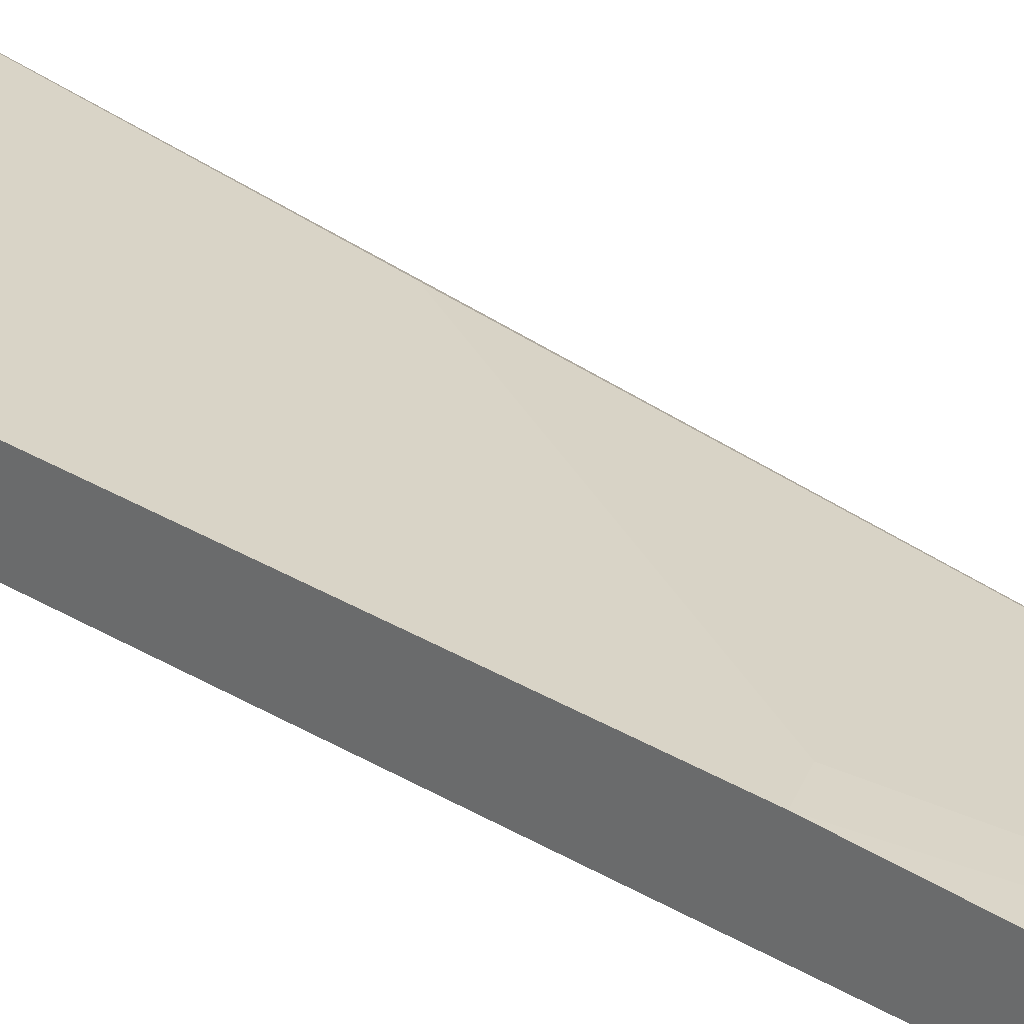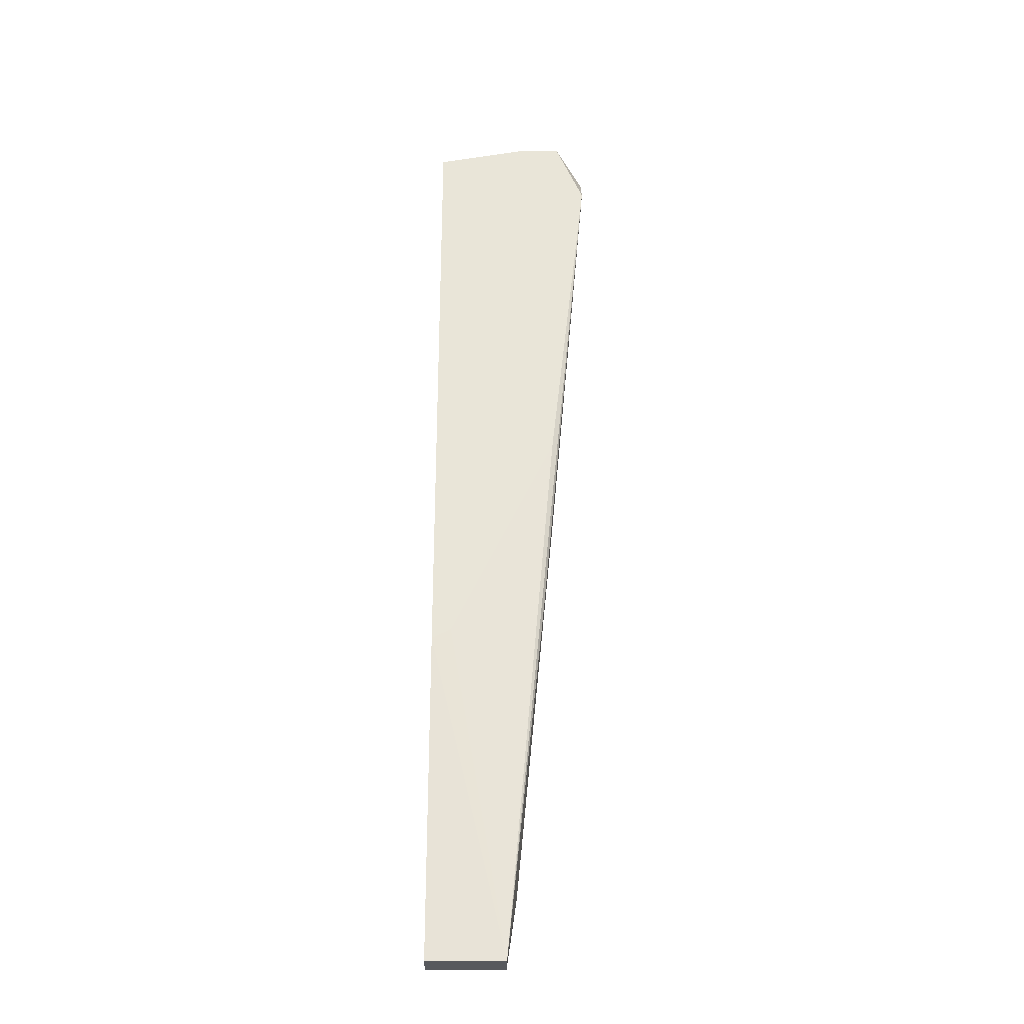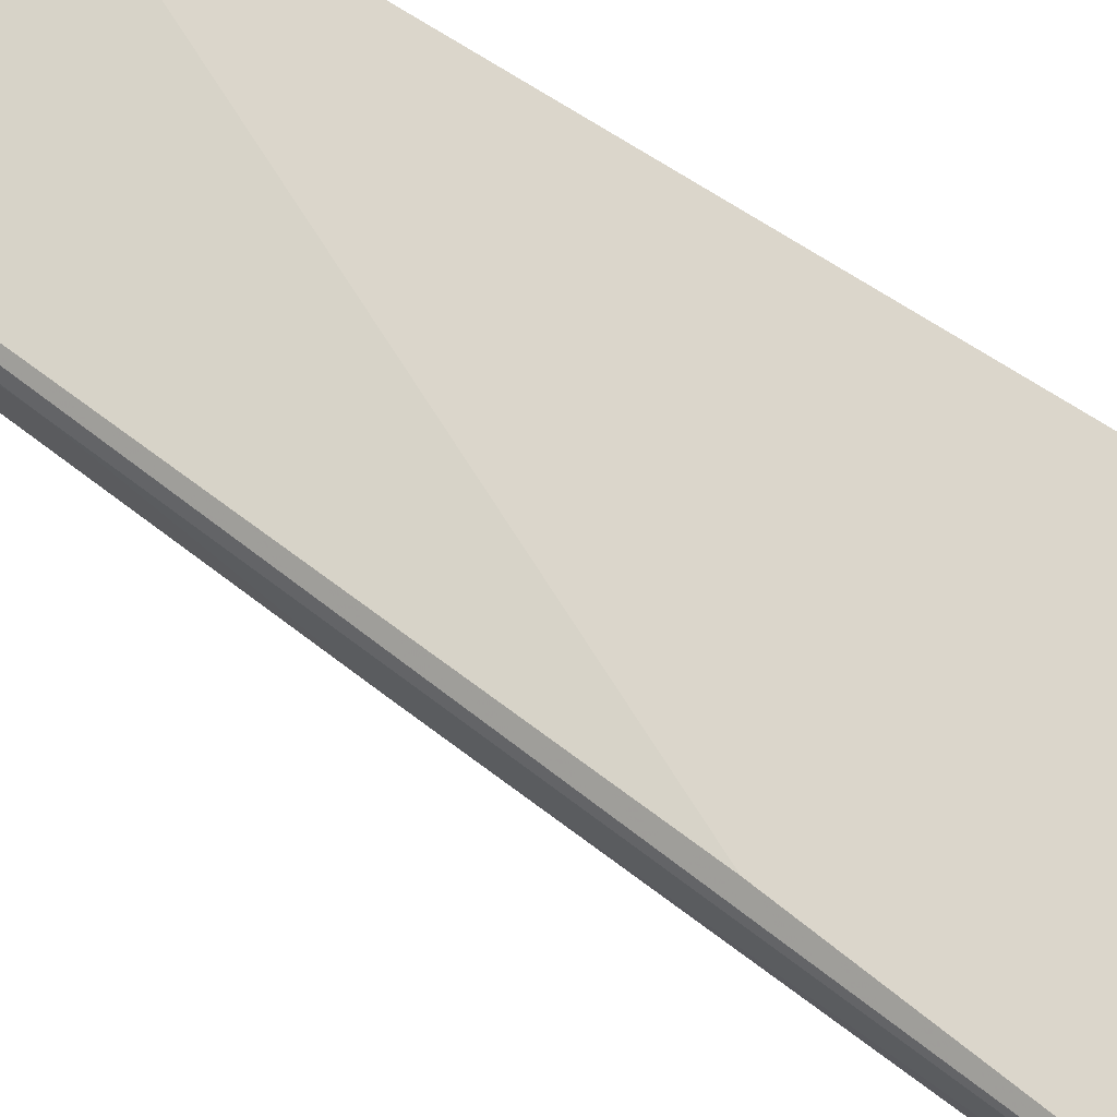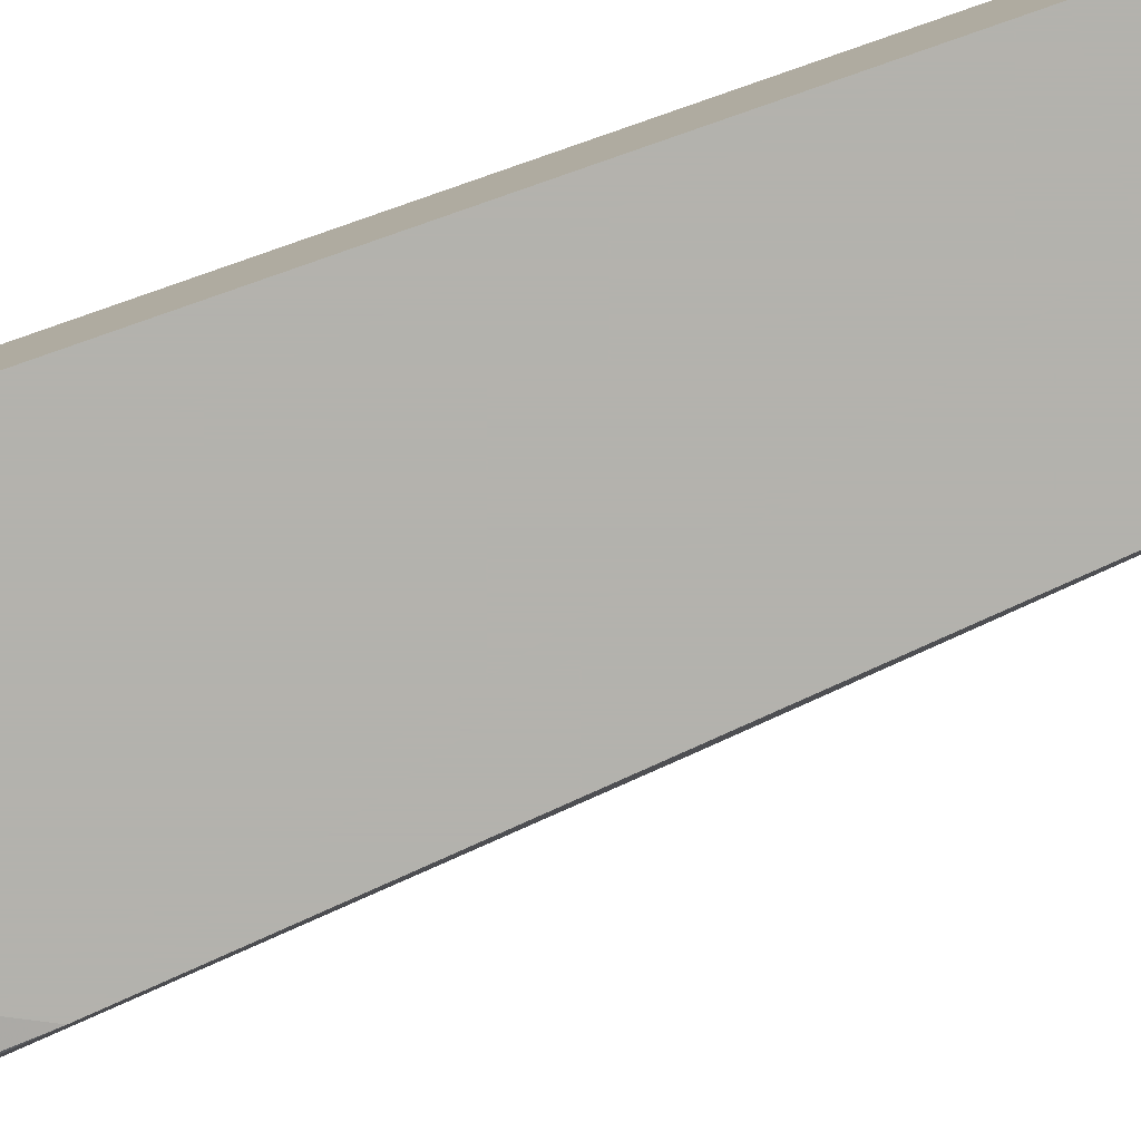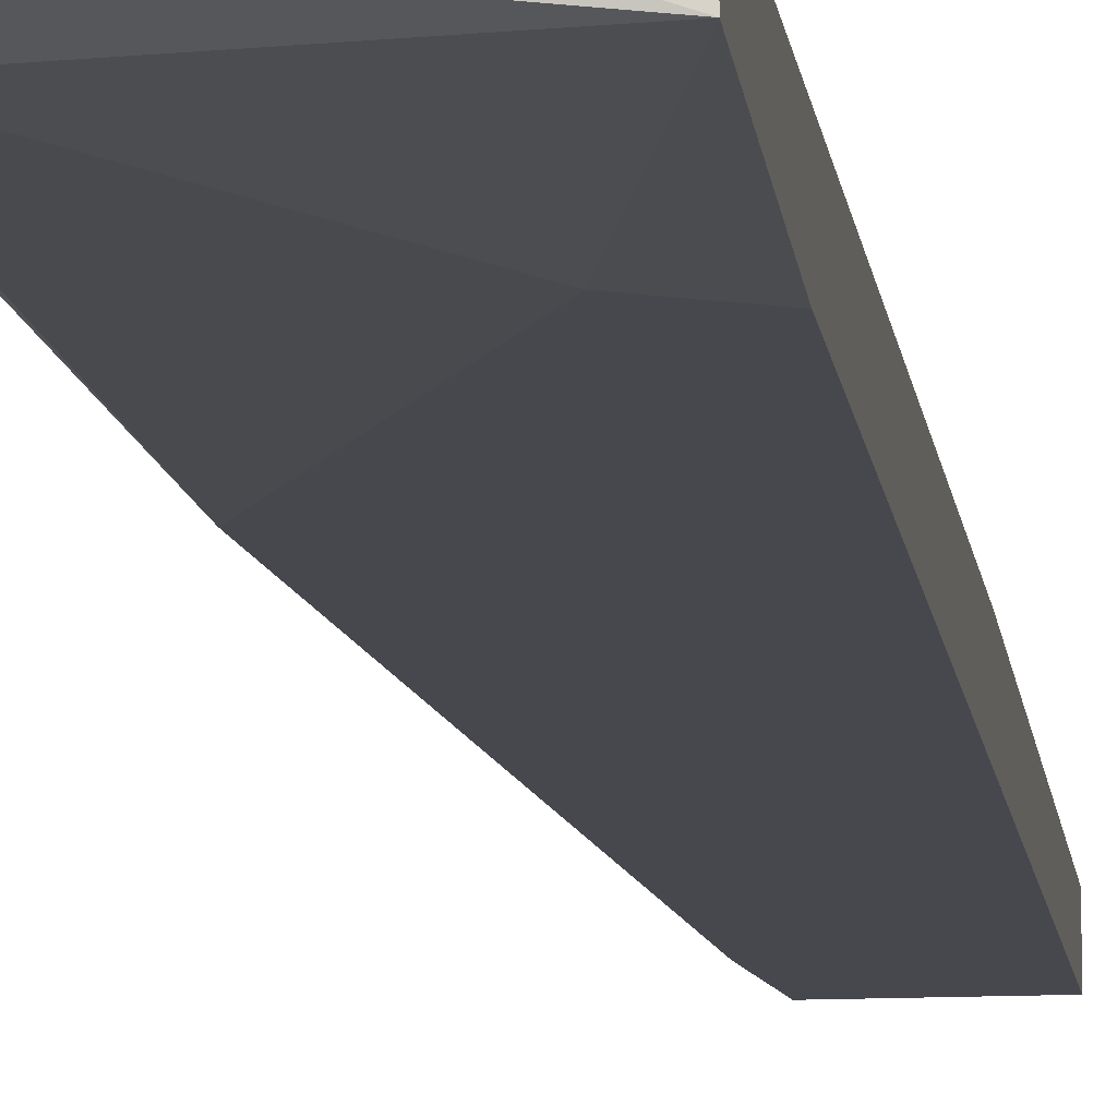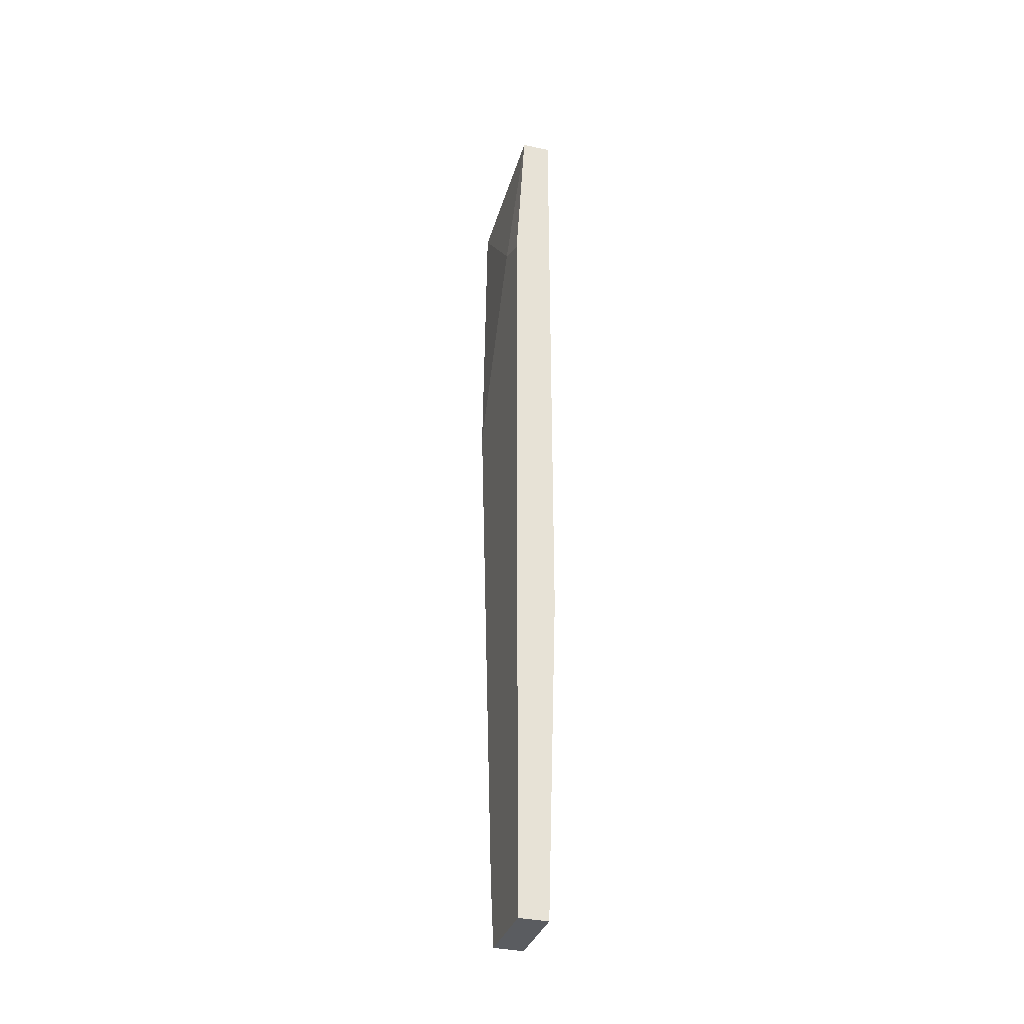
<metadata>
{"format":"obj","ext":"obj","renderer":"f3d","projection":"perspective","resolution":1024,"background":"white","views":[{"elev":28.6,"azim":133.4,"up":"+Y"},{"elev":-29.7,"azim":179.0,"up":"+Z"},{"elev":73.6,"azim":-58.0,"up":"+Y"},{"elev":-79.4,"azim":109.3,"up":"+Y"},{"elev":-11.8,"azim":6.8,"up":"+Y"},{"elev":-34.0,"azim":73.2,"up":"+Z"}]}
</metadata>
<code>
v -0.01835 -0.04074 0.00264
v -0.02753 -0.04686 -0.0509
v -0.02753 -0.04227 -0.0509
v -0.03058 -0.04074 0.1035
v -0.03975 -0.04533 0.09741
v -0.02141 -0.04686 0.07753
v -0.03517 -0.0438 0.1035
v -0.03517 -0.04074 0.03777
v -0.03517 -0.04533 0.02405
v -0.03364 -0.04227 0.008748
v -0.01529 -0.04074 0.001114
v -0.01529 -0.04074 0.1004
v -0.01529 -0.04686 -0.0509
v -0.01529 -0.04686 0.07448
v -0.01529 -0.04533 0.1004
v -0.01529 -0.04227 -0.0509
v -0.02905 -0.04686 -0.04019
v -0.0367 -0.04074 0.1035
v -0.0367 -0.04686 0.04695
v -0.04129 -0.0438 0.09741
v -0.04129 -0.0438 0.09281
v -0.04129 -0.04074 0.09281
f 7 18 20
f 12 14 13
f 4 12 11
f 12 13 11
f 4 11 22
f 13 14 17
f 9 17 19
f 17 14 19
f 12 4 15
f 14 12 15
f 13 3 16
f 3 11 16
f 11 13 16
f 3 22 8
f 22 11 8
f 3 13 2
f 17 3 2
f 13 17 2
f 15 4 7
f 5 15 7
f 19 14 6
f 5 19 6
f 14 15 6
f 15 5 6
f 22 9 21
f 19 5 21
f 9 19 21
f 4 22 18
f 7 4 18
f 9 22 10
f 22 3 10
f 17 9 10
f 3 17 10
f 11 3 1
f 3 8 1
f 8 11 1
f 5 7 20
f 22 21 20
f 21 5 20
f 18 22 20

</code>
